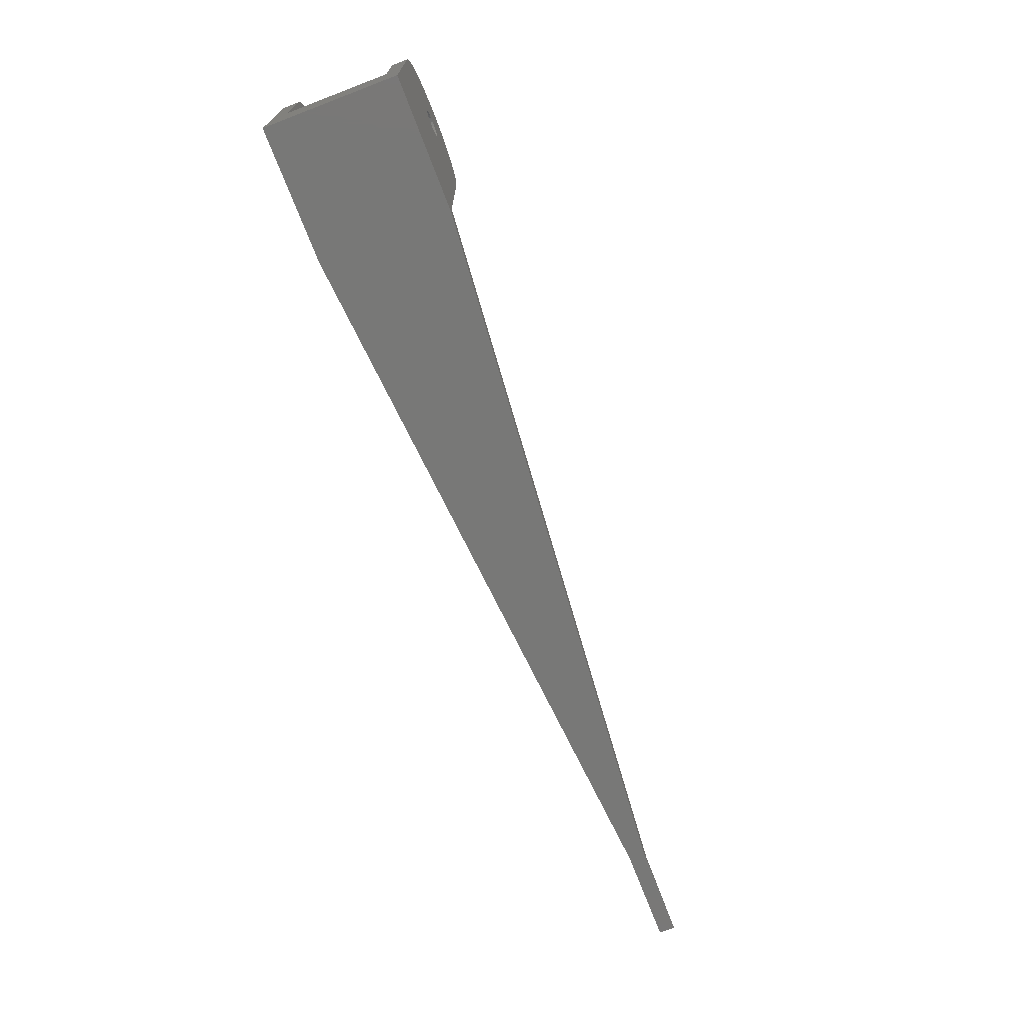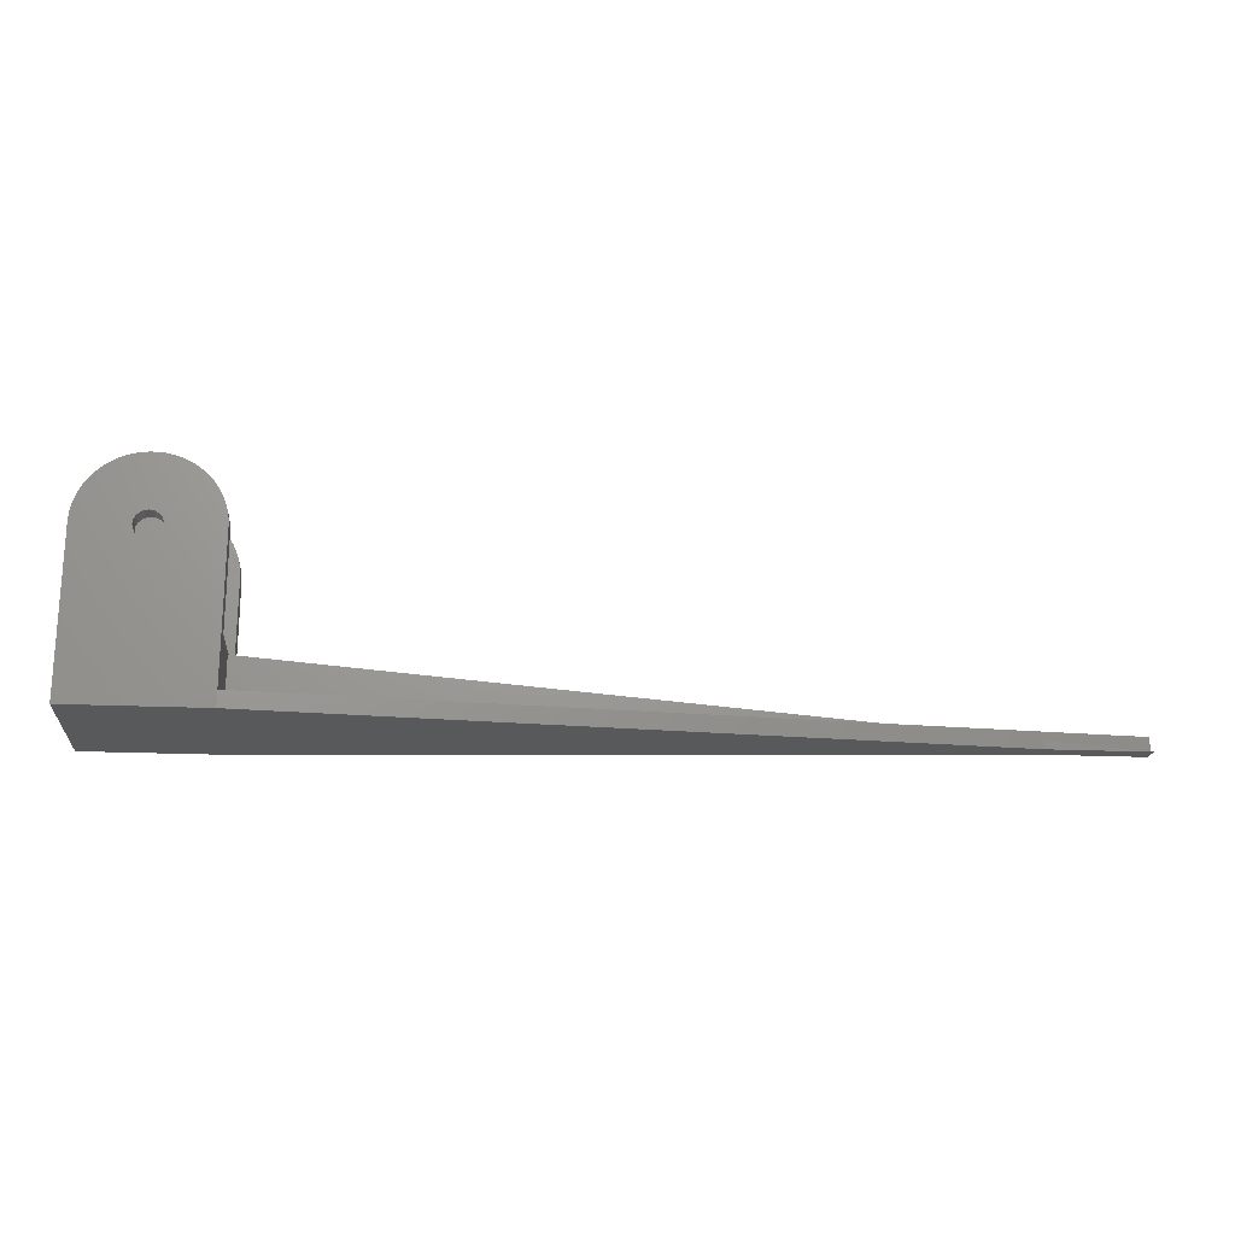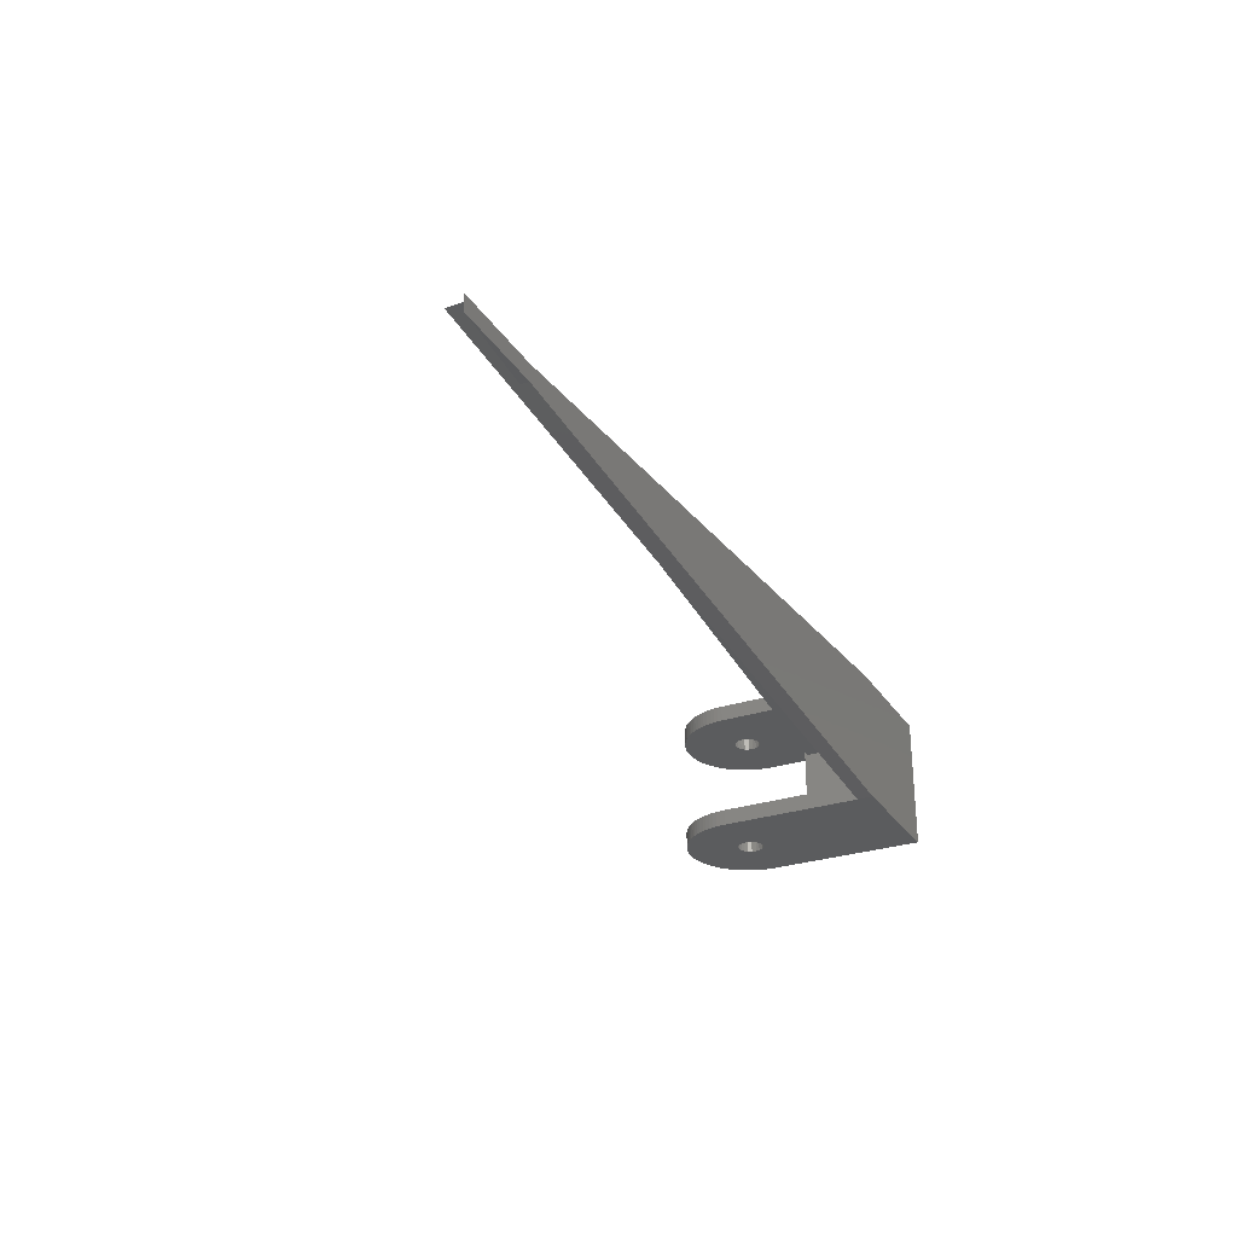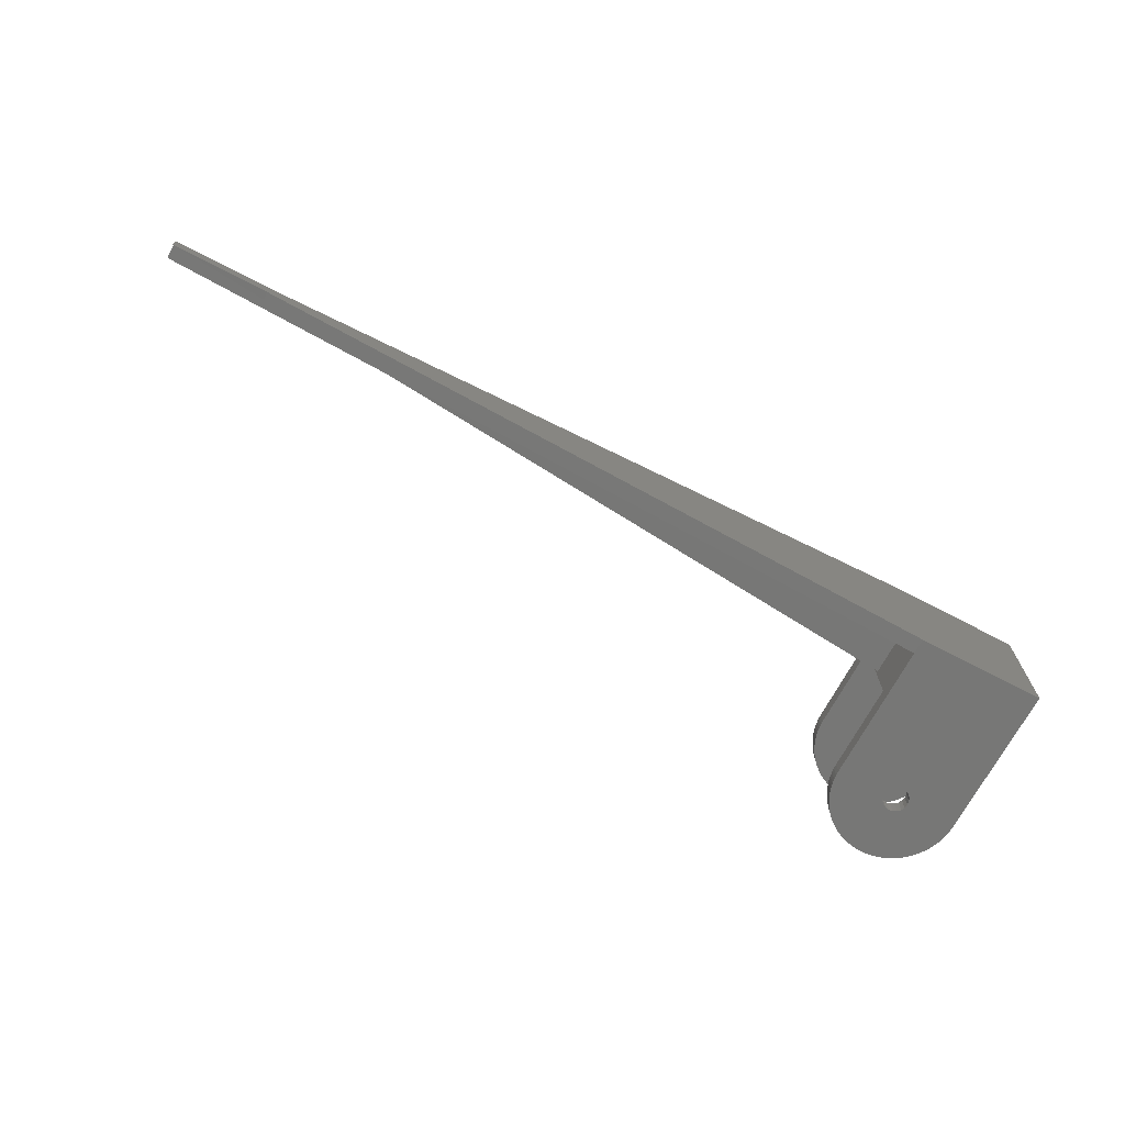
<metadata>
{"format":"stl","ext":"stl","renderer":"f3d","projection":"perspective","resolution":1024,"background":"white","views":[{"elev":-70.8,"azim":-69.1,"up":"+Z"},{"elev":-20.3,"azim":-4.7,"up":"+Z"},{"elev":-28.3,"azim":116.7,"up":"+Y"},{"elev":-69.4,"azim":152.3,"up":"+Y"}]}
</metadata>
<code>
# stl→obj: 327 verts, 658 faces
v 114 14 3
v 0 14 3
v 0 14 12.5
v 132 14 0
v 132 14 1.5
v 150 14 0
v 0 3 30
v 0 0 30
v 0 3 13
v 0 22 13
v 0 11 12.5
v 0 11 3
v 0 0 3
v 0 25 30
v 0 22 30
v 0 25 3
v 114 11 3
v 132 11 1.5
v 132 11 0
v 150 11 0
v 150 12.5 0
v 0 0 0
v 0 25 0
v -25 0 0
v -25 25 0
v -25 22 13
v -25 25 30
v -25 3 13
v -25 0 30
v -25 3 30
v -25 22 30
v -3.996e-09 3 30
v -2.931e-08 22 30
v -3.33e-08 25 30
v -10.02 25 29.9
v -10 25 30
v -10.12 25 29.23
v -10.48 25 28.53
v -11.03 25 27.98
v -12.4 25 27.52
v -12.5 25 27.5
v -11.73 25 27.62
v -12.5 25 32.5
v -12.06 25 42.49
v -11.19 25 42.43
v -12.94 25 42.49
v -10.33 25 42.31
v -13.81 25 42.43
v -11.73 25 32.38
v -9.476 25 42.13
v -14.67 25 42.31
v -8.637 25 41.89
v -13.17 25 32.39
v -7.817 25 41.59
v -13.27 25 32.38
v -7.02 25 41.23
v -15.52 25 42.13
v -11.03 25 32.02
v -6.25 25 40.83
v -16.36 25 41.89
v -5.51 25 40.36
v -17.18 25 41.59
v -4.804 25 39.85
v -17.98 25 41.23
v -4.136 25 39.29
v -13.97 25 32.02
v -3.508 25 38.68
v -18.75 25 40.83
v -10.48 25 31.47
v -2.924 25 38.03
v -19.49 25 40.36
v -2.387 25 37.35
v -20.2 25 39.85
v -1.899 25 36.62
v -20.86 25 39.29
v -1.463 25 35.87
v -21.49 25 38.68
v -10.12 25 30.77
v -1.081 25 35.08
v -14.52 25 31.47
v -0.7538 25 34.28
v -22.08 25 38.03
v -0.4842 25 33.45
v -22.61 25 37.35
v -0.2732 25 32.6
v -23.1 25 36.62
v -23.54 25 35.87
v -11.83 25 32.39
v -10.11 25 30.67
v -0.1216 25 31.74
v -0.03045 25 30.87
v -14.88 25 30.77
v -23.92 25 35.08
v -24.25 25 34.28
v -24.52 25 33.45
v -24.73 25 32.6
v -14.89 25 30.67
v -24.88 25 31.74
v -15 25 30
v -24.97 25 30.87
v -14.98 25 29.9
v -14.88 25 29.23
v -14.52 25 28.53
v -13.97 25 27.98
v -13.27 25 27.62
v -12.6 25 27.52
v -12.5 0 32.5
v -12.94 0 42.49
v -13.81 0 42.43
v -12.06 0 42.49
v -12.53 0 32.5
v -14.67 0 42.31
v -11.19 0 42.43
v -13.27 0 32.38
v -15.52 0 42.13
v -12.47 0 32.5
v -16.36 0 41.89
v -10.33 0 42.31
v -17.18 0 41.59
v -11.73 0 32.38
v -17.98 0 41.23
v -9.476 0 42.13
v -13.97 0 32.02
v -18.75 0 40.83
v -8.637 0 41.89
v -19.49 0 40.36
v -7.817 0 41.59
v -20.2 0 39.85
v -7.02 0 41.23
v -20.86 0 39.29
v -11.03 0 32.02
v -21.49 0 38.68
v -6.25 0 40.83
v -14.52 0 31.47
v -22.08 0 38.03
v -5.51 0 40.36
v -22.61 0 37.35
v -4.804 0 39.85
v -23.1 0 36.62
v -4.136 0 39.29
v -23.54 0 35.87
v -3.508 0 38.68
v -14.88 0 30.77
v -23.92 0 35.08
v -10.48 0 31.47
v -24.25 0 34.28
v -2.924 0 38.03
v -24.52 0 33.45
v -2.387 0 37.35
v -24.73 0 32.6
v -1.899 0 36.62
v -1.463 0 35.87
v -24.88 0 31.74
v -15 0 30.03
v -24.97 0 30.87
v -15 0 30
v -14.88 0 29.25
v -14.88 0 29.23
v -14.52 0 28.53
v -13.97 0 27.98
v -13.25 0 27.62
v -13.27 0 27.62
v -12.5 0 27.5
v -10.12 0 30.77
v -1.081 0 35.08
v -0.7538 0 34.28
v -0.4842 0 33.45
v -0.2732 0 32.6
v -0.1216 0 31.74
v -10 0 30.03
v -0.03045 0 30.87
v -10 0 30
v -10.12 0 29.25
v -10.12 0 29.23
v -10.48 0 28.53
v -11.03 0 27.98
v -11.73 0 27.62
v -11.75 0 27.62
v -0.03045 22 30.87
v -0.02679 22 30.77
v -0.003654 3 30.1
v -0.03045 3 30.87
v -1.463 22 35.87
v -1.081 22 35.08
v -1.081 3 35.08
v -1.463 3 35.87
v -24.25 22 34.28
v -23.92 22 35.08
v -23.92 3 35.08
v -24.25 3 34.28
v -5.51 22 40.36
v -6.25 22 40.83
v -6.25 3 40.83
v -5.51 3 40.36
v -24.88 22 31.74
v -24.73 22 32.6
v -24.73 3 32.6
v -24.88 3 31.74
v -0.7538 22 34.28
v -0.7538 3 34.28
v -0.2732 22 32.6
v -0.1216 22 31.74
v -0.1216 3 31.74
v -0.2732 3 32.6
v -1.899 3 36.62
v -1.899 22 36.62
v -4.136 22 39.29
v -4.804 22 39.85
v -4.804 3 39.85
v -4.136 3 39.29
v -23.1 22 36.62
v -22.61 22 37.35
v -22.61 3 37.35
v -23.1 3 36.62
v -17.18 3 41.59
v -16.36 3 41.89
v -16.36 22 41.89
v -17.18 22 41.59
v -12.94 22 42.49
v -13.81 22 42.43
v -13.81 3 42.43
v -12.94 3 42.49
v -3.508 22 38.68
v -2.924 22 38.03
v -2.924 3 38.03
v -3.508 3 38.68
v -12.06 3 42.49
v -11.19 3 42.43
v -11.19 22 42.43
v -12.06 22 42.49
v -7.02 3 41.23
v -7.02 22 41.23
v -24.52 22 33.45
v -24.52 3 33.45
v -24.97 3 30.87
v -24.97 22 30.87
v -25 3 30.1
v -24.97 22 30.77
v -22.08 22 38.03
v -22.08 3 38.03
v -20.2 3 39.85
v -19.49 3 40.36
v -19.49 22 40.36
v -20.2 22 39.85
v -0.4842 22 33.45
v -0.4842 3 33.45
v -2.387 22 37.35
v -2.387 3 37.35
v -10.33 22 42.31
v -10.33 3 42.31
v -7.817 22 41.59
v -8.637 22 41.89
v -8.637 3 41.89
v -7.817 3 41.59
v -9.476 22 42.13
v -9.476 3 42.13
v -21.49 22 38.68
v -21.49 3 38.68
v -23.54 22 35.87
v -23.54 3 35.87
v -20.86 22 39.29
v -20.86 3 39.29
v -18.75 3 40.83
v -18.75 22 40.83
v -17.98 3 41.23
v -17.98 22 41.23
v -14.67 22 42.31
v -15.52 22 42.13
v -15.52 3 42.13
v -14.67 3 42.31
v -10.11 3 29.33
v -10 3 30
v -10.12 3 29.23
v -10.48 3 28.53
v -11.03 3 27.98
v -11.83 3 27.61
v -12.5 3 27.5
v -11.73 3 27.62
v -12.5 3 32.5
v -12.4 3 32.48
v -11.73 3 32.38
v -12.6 3 32.48
v -13.27 3 32.38
v -11.03 3 32.02
v -13.97 3 32.02
v -10.48 3 31.47
v -10.12 3 30.77
v -14.52 3 31.47
v -10.02 3 30.1
v -14.88 3 30.77
v -14.98 3 30.1
v -15 3 30
v -14.89 3 29.33
v -14.88 3 29.23
v -14.52 3 28.53
v -13.97 3 27.98
v -13.27 3 27.62
v -13.17 3 27.61
v -12.5 22 32.5
v -13.27 22 32.38
v -11.91 22 32.41
v -11.73 22 32.38
v -13.97 22 32.02
v -11.03 22 32.02
v -14.52 22 31.47
v -14.88 22 30.77
v -10.48 22 31.47
v -13.09 22 32.41
v -14.91 22 30.59
v -15 22 30
v -14.97 22 29.82
v -14.88 22 29.23
v -14.52 22 28.53
v -13.97 22 27.98
v -12.68 22 27.53
v -12.5 22 27.5
v -13.27 22 27.62
v -10.12 22 30.77
v -10.09 22 30.59
v -10 22 30
v -10.03 22 29.82
v -10.12 22 29.23
v -10.48 22 28.53
v -11.03 22 27.98
v -11.73 22 27.62
v -12.32 22 27.53
v 150 12.5 3
f 1 2 3
f 4 5 6
f 7 8 9
f 10 11 3
f 9 11 10
f 9 12 11
f 9 13 12
f 13 9 8
f 10 14 15
f 14 10 16
f 2 10 3
f 10 2 16
f 11 12 17
f 18 19 20
f 3 17 1
f 17 3 11
f 6 5 21
f 21 18 20
f 19 4 21
f 22 4 19
f 22 23 4
f 24 23 22
f 23 24 25
f 6 21 4
f 21 20 19
f 25 26 27
f 25 28 26
f 24 28 25
f 29 28 24
f 28 29 30
f 27 26 31
f 7 32 8
f 14 33 15
f 33 14 34
f 16 34 14
f 34 35 36
f 34 37 35
f 34 38 37
f 34 39 38
f 34 16 39
f 40 16 41
f 42 16 40
f 39 16 42
f 43 44 45
f 44 43 46
f 43 45 47
f 46 43 48
f 49 47 50
f 48 43 51
f 49 50 52
f 53 51 43
f 49 52 54
f 55 51 53
f 49 54 56
f 51 55 57
f 58 56 59
f 57 55 60
f 58 59 61
f 60 55 62
f 58 61 63
f 62 55 64
f 58 63 65
f 66 64 55
f 58 65 67
f 64 66 68
f 69 67 70
f 68 66 71
f 69 70 72
f 71 66 73
f 69 72 74
f 73 66 75
f 69 74 76
f 75 66 77
f 78 76 79
f 80 77 66
f 78 79 81
f 77 80 82
f 78 81 83
f 82 80 84
f 78 83 85
f 84 80 86
f 86 80 87
f 47 88 43
f 47 49 88
f 56 58 49
f 89 85 90
f 67 69 58
f 36 90 91
f 76 78 69
f 85 89 78
f 36 91 34
f 90 36 89
f 92 87 80
f 87 92 93
f 93 92 94
f 94 92 95
f 95 92 96
f 97 96 92
f 96 97 98
f 99 98 97
f 98 99 100
f 99 27 100
f 101 27 99
f 102 27 101
f 103 27 102
f 104 27 103
f 25 104 105
f 25 41 16
f 41 25 106
f 106 25 105
f 25 16 23
f 104 25 27
f 107 108 109
f 108 107 110
f 111 109 112
f 110 107 113
f 114 112 115
f 116 113 107
f 114 115 117
f 113 116 118
f 114 117 119
f 120 118 116
f 114 119 121
f 118 120 122
f 123 121 124
f 122 120 125
f 123 124 126
f 125 120 127
f 123 126 128
f 127 120 129
f 123 128 130
f 131 129 120
f 123 130 132
f 129 131 133
f 134 132 135
f 133 131 136
f 134 135 137
f 136 131 138
f 134 137 139
f 138 131 140
f 134 139 141
f 140 131 142
f 143 141 144
f 145 142 131
f 143 144 146
f 142 145 147
f 143 146 148
f 147 145 149
f 143 148 150
f 149 145 151
f 151 145 152
f 109 111 107
f 112 114 111
f 121 123 114
f 143 150 153
f 132 134 123
f 154 153 155
f 141 143 134
f 153 154 143
f 156 155 29
f 155 156 154
f 29 157 156
f 29 158 157
f 29 159 158
f 29 160 159
f 24 160 29
f 24 161 162
f 161 24 163
f 160 24 162
f 163 24 13
f 13 24 22
f 164 152 145
f 152 164 165
f 165 164 166
f 166 164 167
f 167 164 168
f 168 164 169
f 170 169 164
f 169 170 171
f 172 171 170
f 172 8 171
f 173 8 172
f 174 8 173
f 175 8 174
f 176 8 175
f 13 176 177
f 13 178 163
f 176 13 8
f 178 13 177
f 91 179 180
f 171 181 182
f 181 171 8
f 183 79 76
f 79 183 184
f 152 185 186
f 185 152 165
f 187 93 94
f 93 187 188
f 146 189 190
f 189 146 144
f 59 191 61
f 191 59 192
f 193 136 194
f 136 193 133
f 195 96 98
f 96 195 196
f 153 197 198
f 197 153 150
f 180 34 91
f 34 180 33
f 32 181 8
f 184 81 79
f 81 184 199
f 165 200 185
f 200 165 166
f 201 90 85
f 90 201 202
f 168 203 204
f 203 168 169
f 151 186 205
f 186 151 152
f 206 76 74
f 76 206 183
f 63 207 65
f 207 63 208
f 209 140 210
f 140 209 138
f 211 84 86
f 84 211 212
f 139 213 214
f 213 139 137
f 215 117 216
f 117 215 119
f 62 217 60
f 217 62 218
f 48 219 46
f 219 48 220
f 221 108 222
f 108 221 109
f 202 91 90
f 91 202 179
f 169 182 203
f 182 169 171
f 223 70 67
f 70 223 224
f 142 225 226
f 225 142 147
f 65 223 67
f 223 65 207
f 210 142 226
f 142 210 140
f 227 113 228
f 113 227 110
f 44 229 45
f 229 44 230
f 46 230 44
f 230 46 219
f 222 110 227
f 110 222 108
f 194 138 209
f 138 194 136
f 61 208 63
f 208 61 191
f 231 133 193
f 133 231 129
f 56 192 59
f 192 56 232
f 196 95 96
f 95 196 233
f 150 234 197
f 234 150 148
f 155 198 235
f 198 155 153
f 236 98 100
f 98 236 195
f 155 237 29
f 237 155 235
f 100 238 236
f 30 29 237
f 238 27 31
f 27 238 100
f 212 82 84
f 82 212 239
f 137 240 213
f 240 137 135
f 241 126 242
f 126 241 128
f 73 243 71
f 243 73 244
f 245 85 83
f 85 245 201
f 167 204 246
f 204 167 168
f 199 83 81
f 83 199 245
f 166 246 200
f 246 166 167
f 247 74 72
f 74 247 206
f 149 205 248
f 205 149 151
f 45 249 47
f 249 45 229
f 228 118 250
f 118 228 113
f 52 251 54
f 251 52 252
f 253 127 254
f 127 253 125
f 50 252 52
f 252 50 255
f 256 125 253
f 125 256 122
f 47 255 50
f 255 47 249
f 250 122 256
f 122 250 118
f 54 232 56
f 232 54 251
f 254 129 231
f 129 254 127
f 148 190 234
f 190 148 146
f 233 94 95
f 94 233 187
f 239 77 82
f 77 239 257
f 135 258 240
f 258 135 132
f 259 86 87
f 86 259 211
f 141 214 260
f 214 141 139
f 188 87 93
f 87 188 259
f 144 260 189
f 260 144 141
f 77 261 75
f 261 77 257
f 258 130 262
f 130 258 132
f 242 124 263
f 124 242 126
f 71 264 68
f 264 71 243
f 265 119 215
f 119 265 121
f 64 218 62
f 218 64 266
f 57 267 51
f 267 57 268
f 269 112 270
f 112 269 115
f 270 109 221
f 109 270 112
f 51 220 48
f 220 51 267
f 216 115 269
f 115 216 117
f 60 268 57
f 268 60 217
f 224 72 70
f 72 224 247
f 147 248 225
f 248 147 149
f 262 128 241
f 128 262 130
f 75 244 73
f 244 75 261
f 68 266 64
f 266 68 264
f 263 121 265
f 121 263 124
f 26 9 10
f 9 26 28
f 9 32 7
f 32 271 272
f 32 273 271
f 32 274 273
f 32 275 274
f 32 9 275
f 276 9 277
f 278 9 276
f 275 9 278
f 279 227 228
f 227 279 222
f 280 228 250
f 222 279 221
f 281 250 256
f 282 221 279
f 281 256 253
f 221 282 270
f 281 253 254
f 283 270 282
f 281 254 231
f 270 283 269
f 284 231 193
f 269 283 216
f 284 193 194
f 216 283 215
f 284 194 209
f 215 283 265
f 284 209 210
f 285 265 283
f 284 210 226
f 265 285 263
f 286 226 225
f 263 285 242
f 286 225 248
f 242 285 241
f 286 248 205
f 241 285 262
f 286 205 186
f 262 285 258
f 287 186 185
f 288 258 285
f 287 185 200
f 258 288 240
f 287 200 246
f 240 288 213
f 287 246 204
f 213 288 214
f 214 288 260
f 228 280 279
f 250 281 280
f 231 284 281
f 287 204 203
f 226 286 284
f 272 203 182
f 186 287 286
f 272 182 181
f 203 289 287
f 272 181 32
f 203 272 289
f 290 260 288
f 260 290 189
f 189 290 190
f 190 290 234
f 234 290 197
f 197 290 198
f 291 198 290
f 292 198 291
f 198 292 235
f 235 292 237
f 292 30 237
f 293 30 292
f 294 30 293
f 295 30 294
f 296 30 295
f 28 296 297
f 28 277 9
f 277 28 298
f 298 28 297
f 296 28 30
f 299 219 220
f 219 299 230
f 299 220 267
f 230 299 229
f 300 267 268
f 229 299 249
f 300 268 217
f 301 249 299
f 300 217 218
f 302 249 301
f 300 218 266
f 249 302 255
f 303 266 264
f 255 302 252
f 303 264 243
f 252 302 251
f 303 243 244
f 251 302 232
f 303 244 261
f 304 232 302
f 303 261 257
f 232 304 192
f 305 257 239
f 192 304 191
f 305 239 212
f 191 304 208
f 305 212 211
f 208 304 207
f 305 211 259
f 207 304 223
f 306 259 188
f 307 223 304
f 306 188 187
f 223 307 224
f 306 187 233
f 224 307 247
f 306 233 196
f 247 307 206
f 206 307 183
f 267 308 299
f 267 300 308
f 266 303 300
f 309 196 195
f 257 305 303
f 310 195 236
f 259 306 305
f 310 236 238
f 196 309 306
f 310 238 31
f 195 310 309
f 31 311 310
f 31 312 311
f 31 313 312
f 31 314 313
f 26 314 31
f 315 26 316
f 317 26 315
f 314 26 317
f 318 183 307
f 183 318 184
f 184 318 199
f 199 318 245
f 245 318 201
f 319 201 318
f 201 319 202
f 320 202 319
f 202 320 179
f 179 320 180
f 320 33 180
f 321 33 320
f 322 33 321
f 323 33 322
f 324 33 323
f 10 33 324
f 10 324 325
f 10 316 26
f 316 10 326
f 326 10 325
f 33 10 15
f 318 89 319
f 89 318 78
f 164 289 170
f 289 164 287
f 319 36 320
f 36 319 89
f 170 272 172
f 272 170 289
f 43 301 299
f 301 43 88
f 279 116 107
f 116 279 280
f 304 69 307
f 69 304 58
f 131 286 145
f 286 131 284
f 300 53 308
f 53 300 55
f 114 282 111
f 282 114 283
f 106 316 41
f 316 106 315
f 298 163 277
f 163 298 161
f 323 37 38
f 37 323 322
f 175 273 274
f 273 175 174
f 310 101 99
f 101 310 311
f 156 293 292
f 293 156 157
f 305 92 80
f 92 305 306
f 134 290 288
f 290 134 143
f 324 38 39
f 38 324 323
f 176 274 275
f 274 176 175
f 42 324 39
f 324 42 325
f 278 176 275
f 176 278 177
f 308 43 299
f 43 308 53
f 111 279 107
f 279 111 282
f 302 58 304
f 58 302 49
f 120 284 131
f 284 120 281
f 302 88 49
f 88 302 301
f 120 280 281
f 280 120 116
f 318 69 78
f 69 318 307
f 164 286 287
f 286 164 145
f 321 37 322
f 37 321 35
f 173 273 174
f 273 173 271
f 320 35 321
f 35 320 36
f 172 271 173
f 271 172 272
f 305 66 303
f 66 305 80
f 134 285 123
f 285 134 288
f 311 102 101
f 102 311 312
f 157 294 293
f 294 157 158
f 312 103 102
f 103 312 313
f 158 295 294
f 295 158 159
f 313 104 103
f 104 313 314
f 159 296 295
f 296 159 160
f 306 97 92
f 97 306 309
f 143 291 290
f 291 143 154
f 309 99 97
f 99 309 310
f 154 292 291
f 292 154 156
f 316 40 41
f 40 316 326
f 163 276 277
f 276 163 178
f 303 55 300
f 55 303 66
f 123 283 114
f 283 123 285
f 104 317 105
f 317 104 314
f 296 162 297
f 162 296 160
f 105 315 106
f 315 105 317
f 297 161 298
f 161 297 162
f 42 326 325
f 326 42 40
f 278 178 177
f 178 278 276
f 13 18 327
f 22 18 13
f 18 22 19
f 327 18 21
f 327 5 16
f 5 327 21
f 23 5 4
f 5 23 16
f 16 1 327
f 1 16 2
f 17 327 1
f 17 13 327
f 13 17 12

</code>
